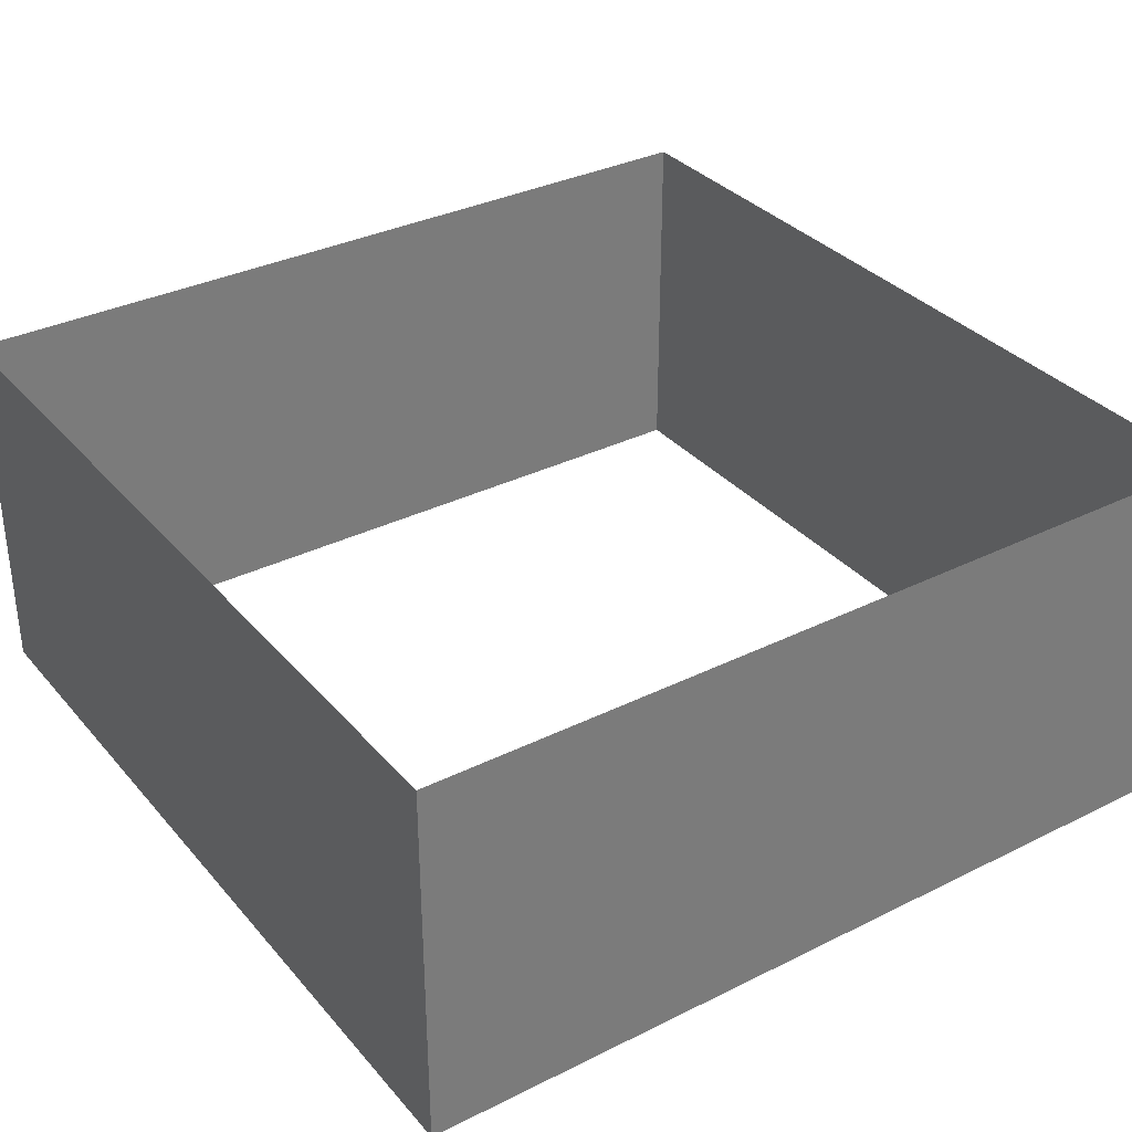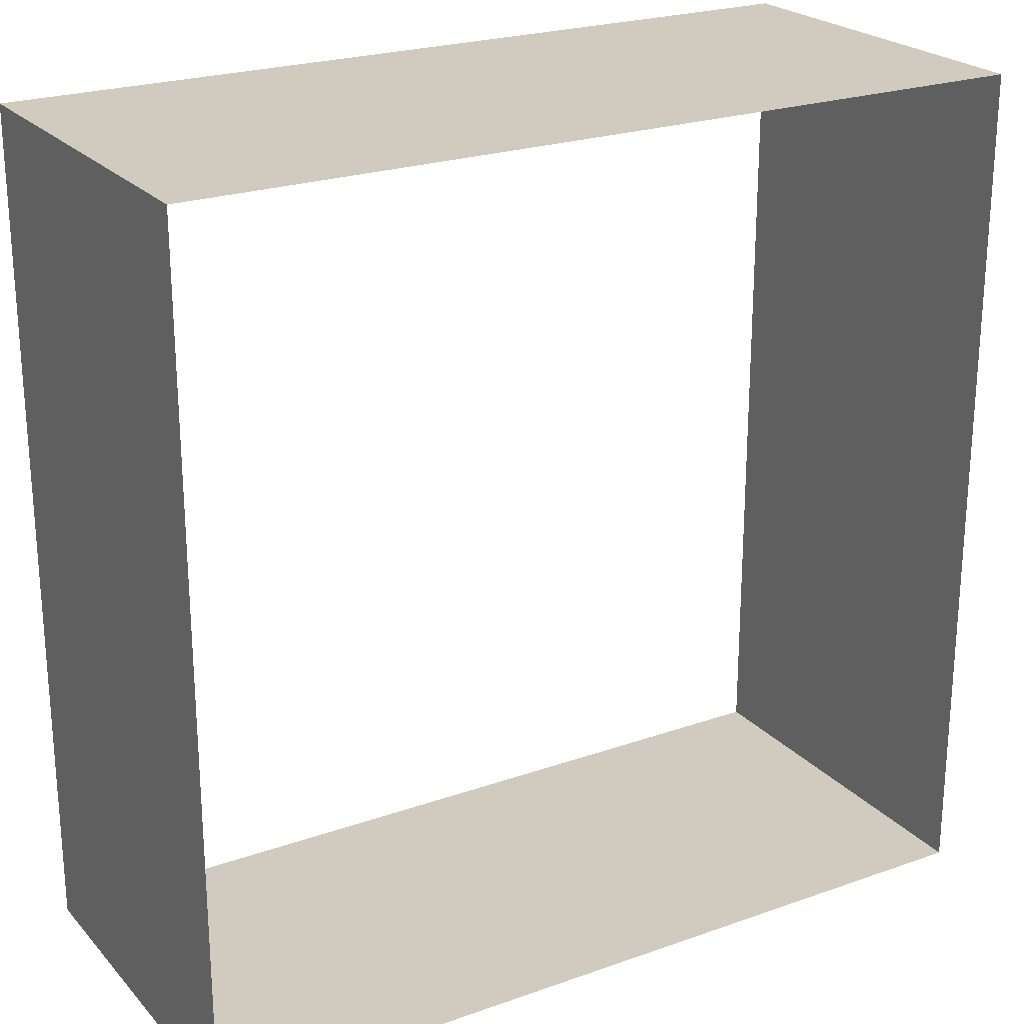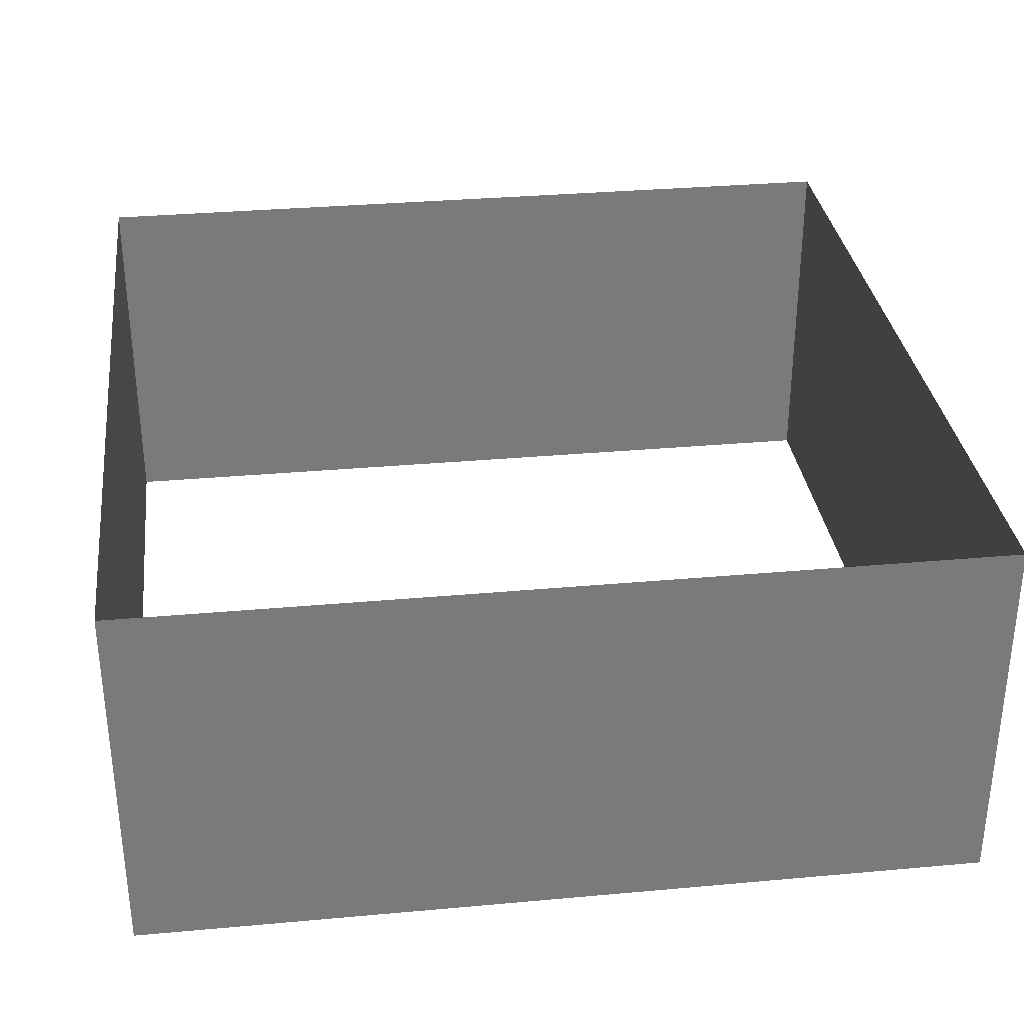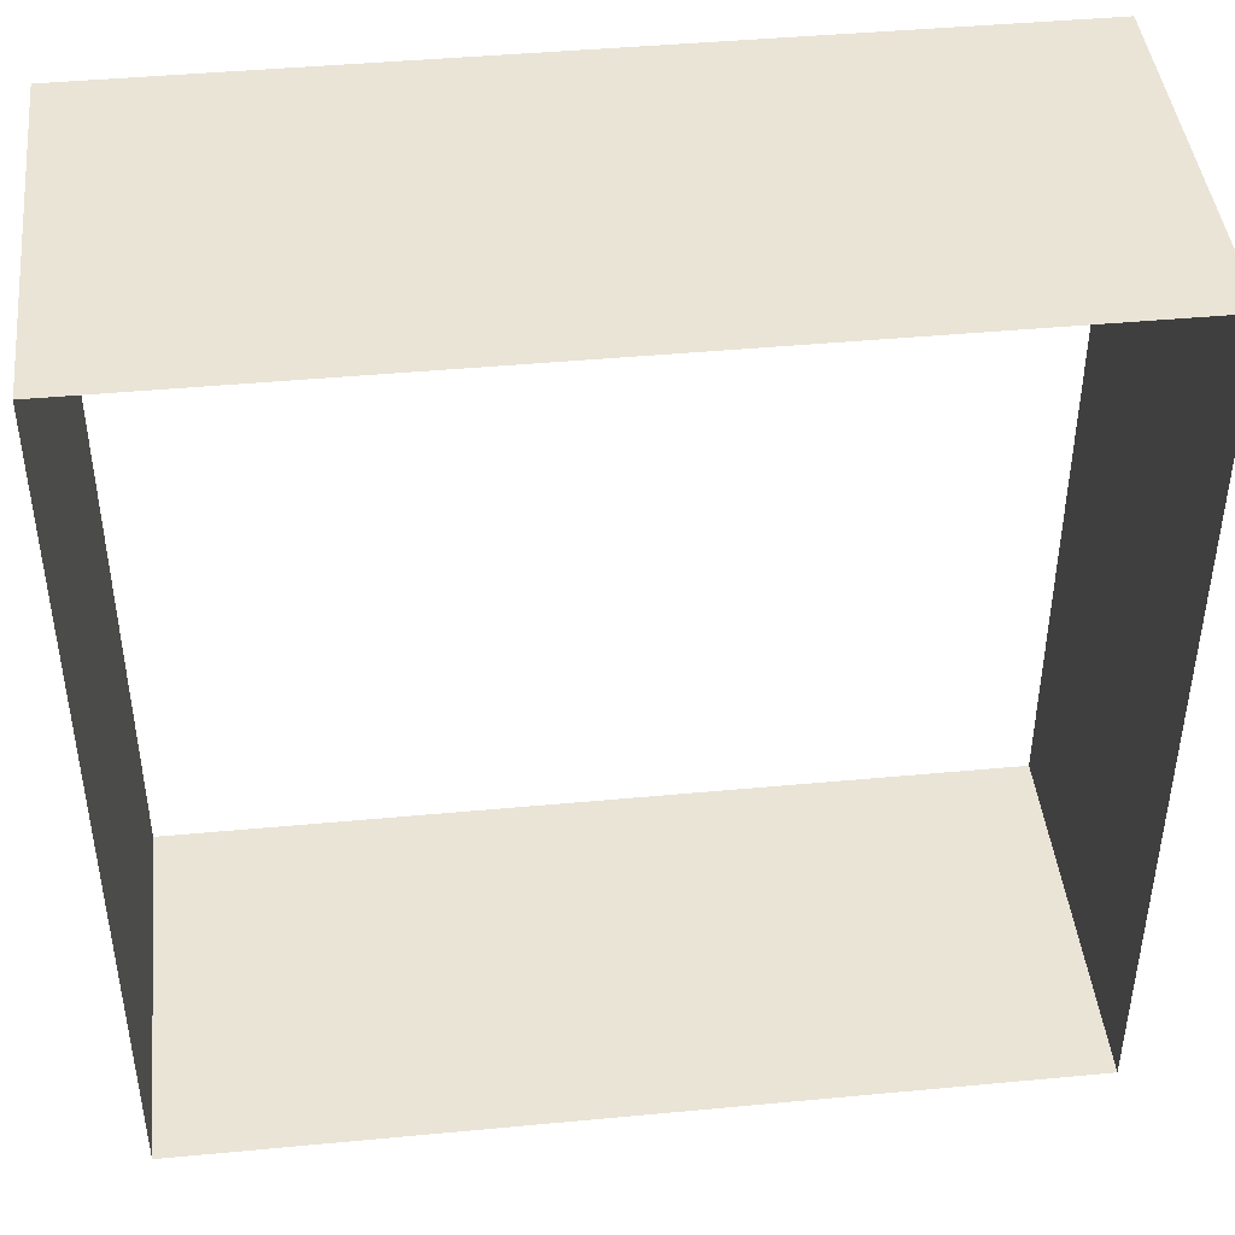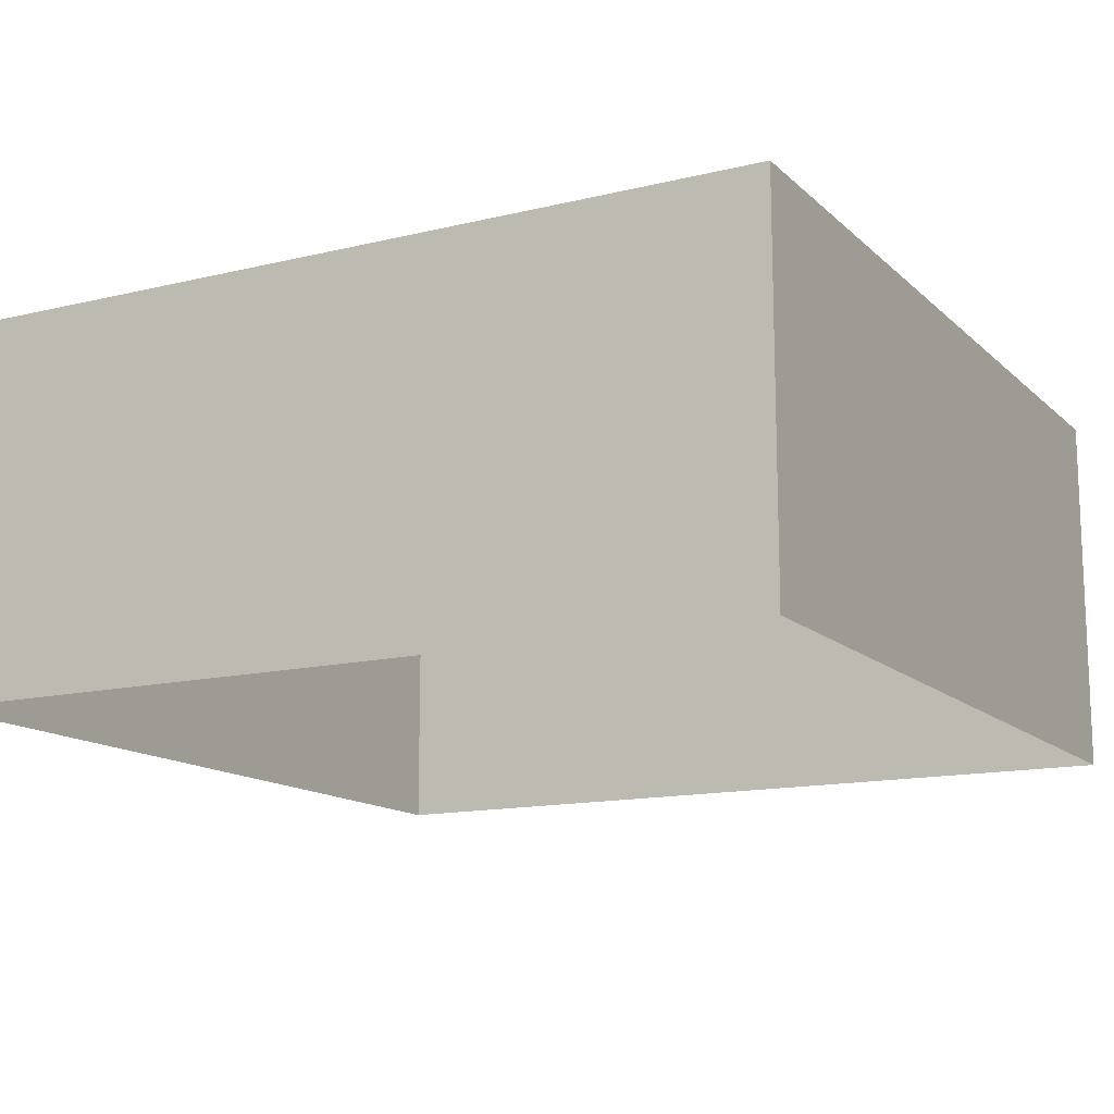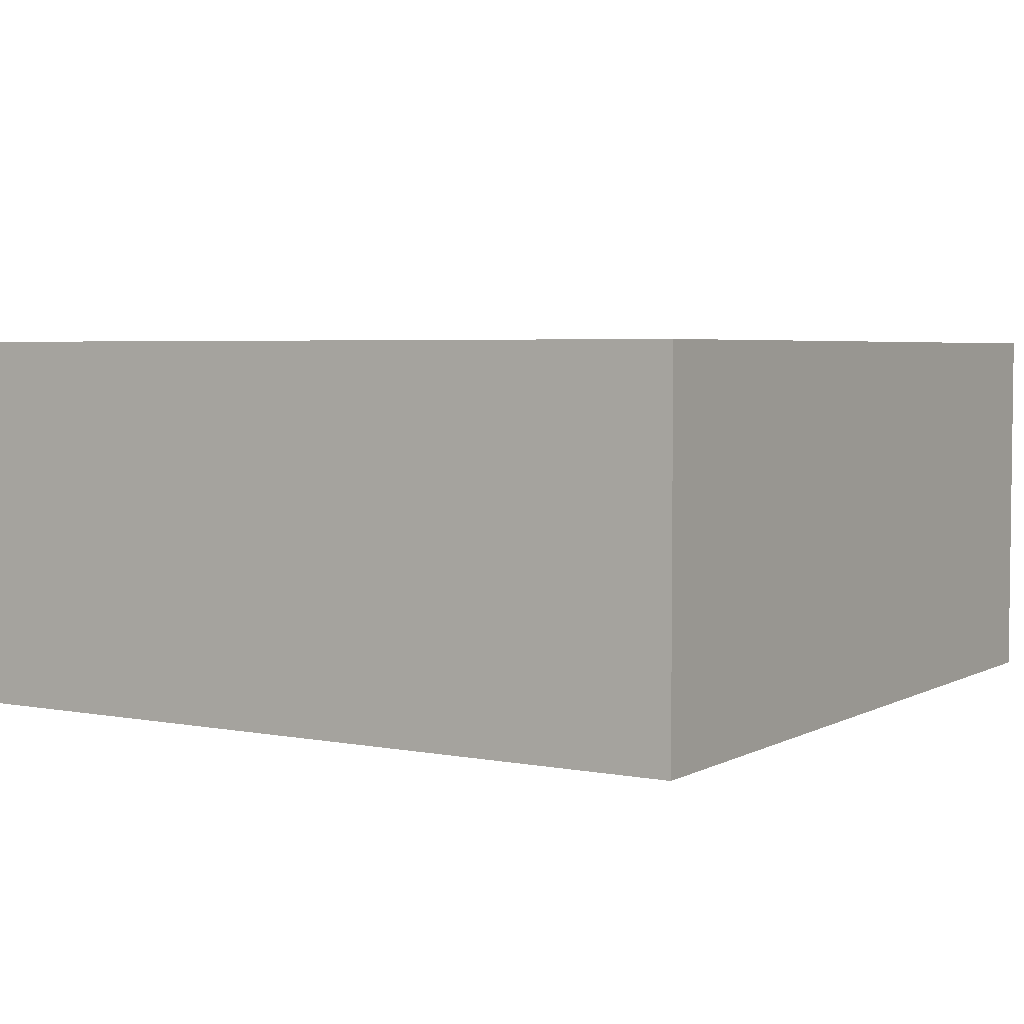
<metadata>
{"format":"obj","ext":"obj","renderer":"f3d","projection":"perspective","resolution":1024,"background":"white","views":[{"elev":33.6,"azim":55.9,"up":"+Y"},{"elev":23.4,"azim":149.2,"up":"+Z"},{"elev":32.4,"azim":172.8,"up":"+Y"},{"elev":43.9,"azim":173.7,"up":"+Z"},{"elev":-13.8,"azim":28.4,"up":"+Y"},{"elev":4.1,"azim":-148.0,"up":"+Y"}]}
</metadata>
<code>
o stand_col
v -5.1 7e-06 5.1
v -5.1 4.5 5.1
v -5.1 7e-06 -5.1
v -5.1 4.5 -5.1
v 5.1 7e-06 5.1
v 5.1 4.5 5.1
v 5.1 7e-06 -5.1
v 5.1 4.5 -5.1
f 2 3 1
f 4 7 3
f 8 5 7
f 6 1 5
f 2 4 3
f 4 8 7
f 8 6 5
f 6 2 1

</code>
